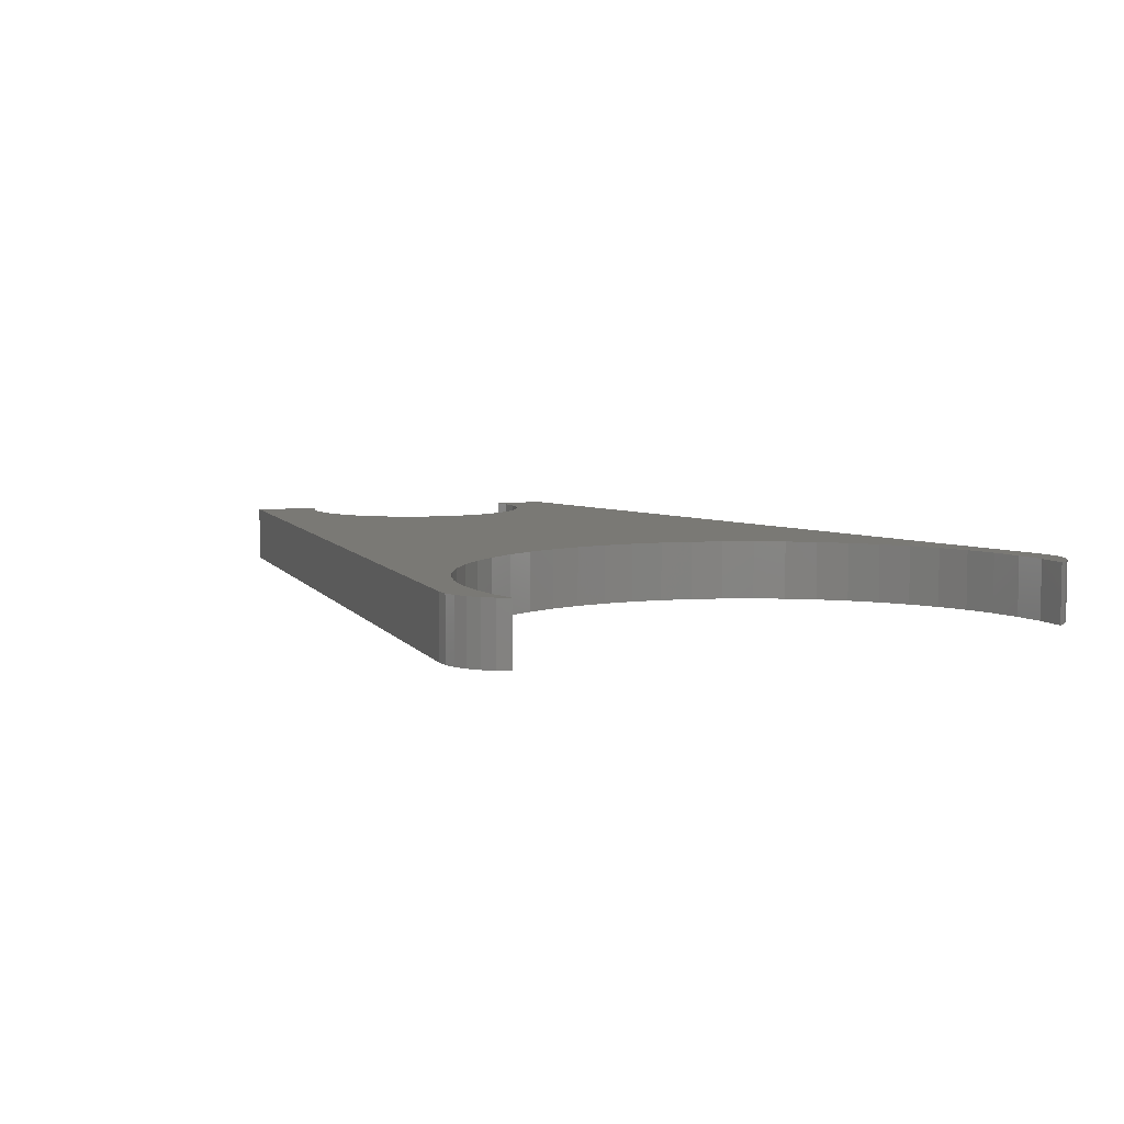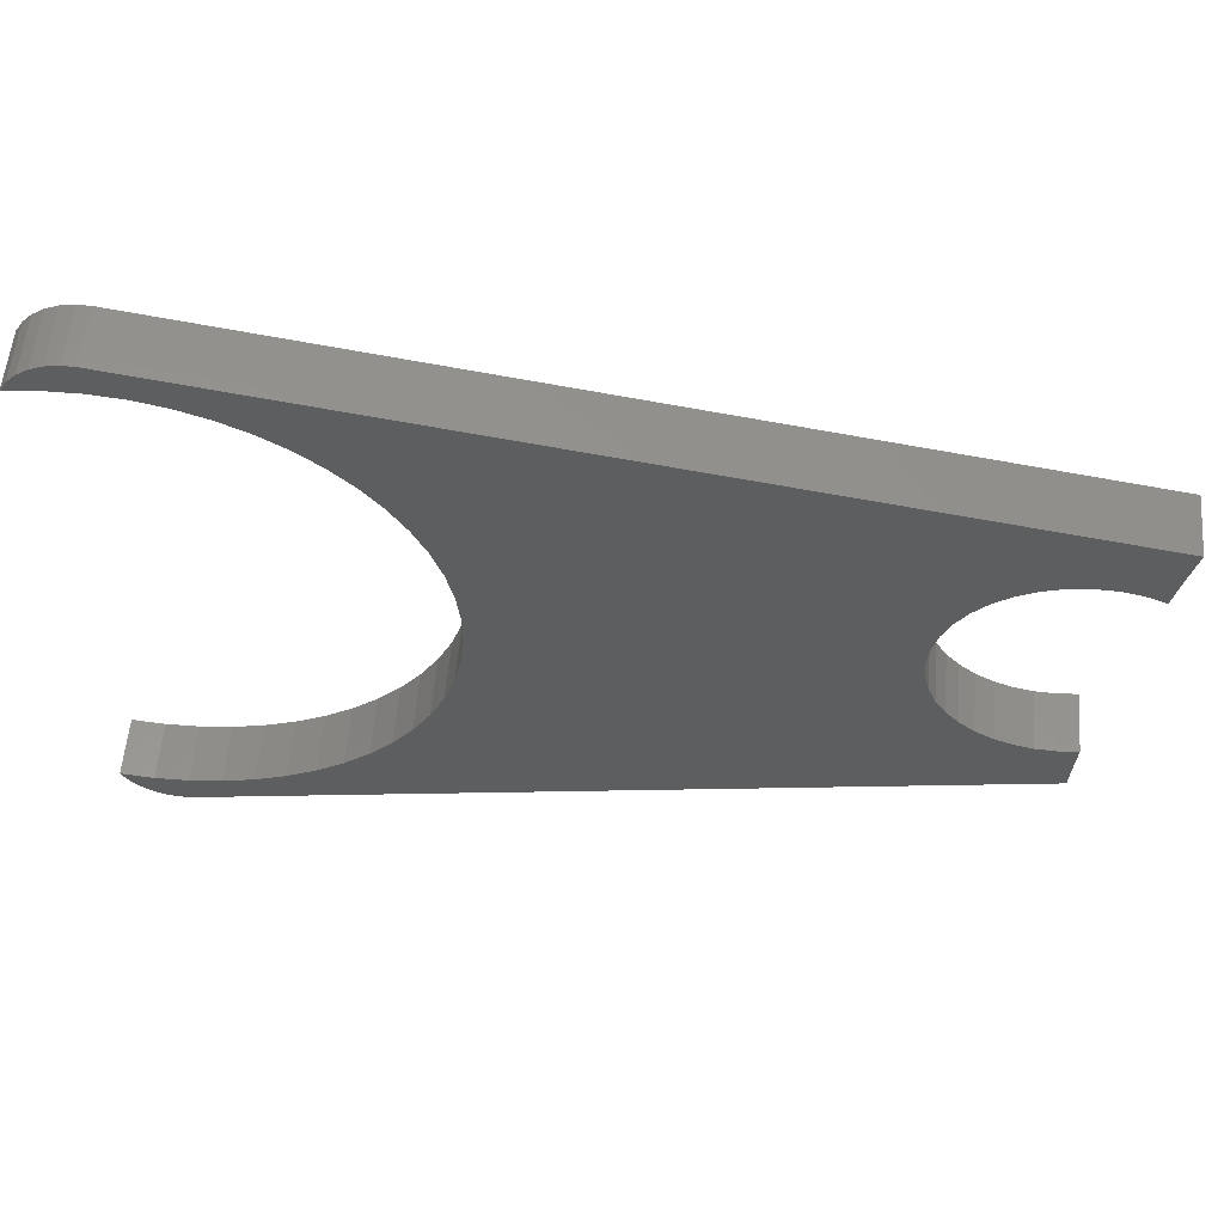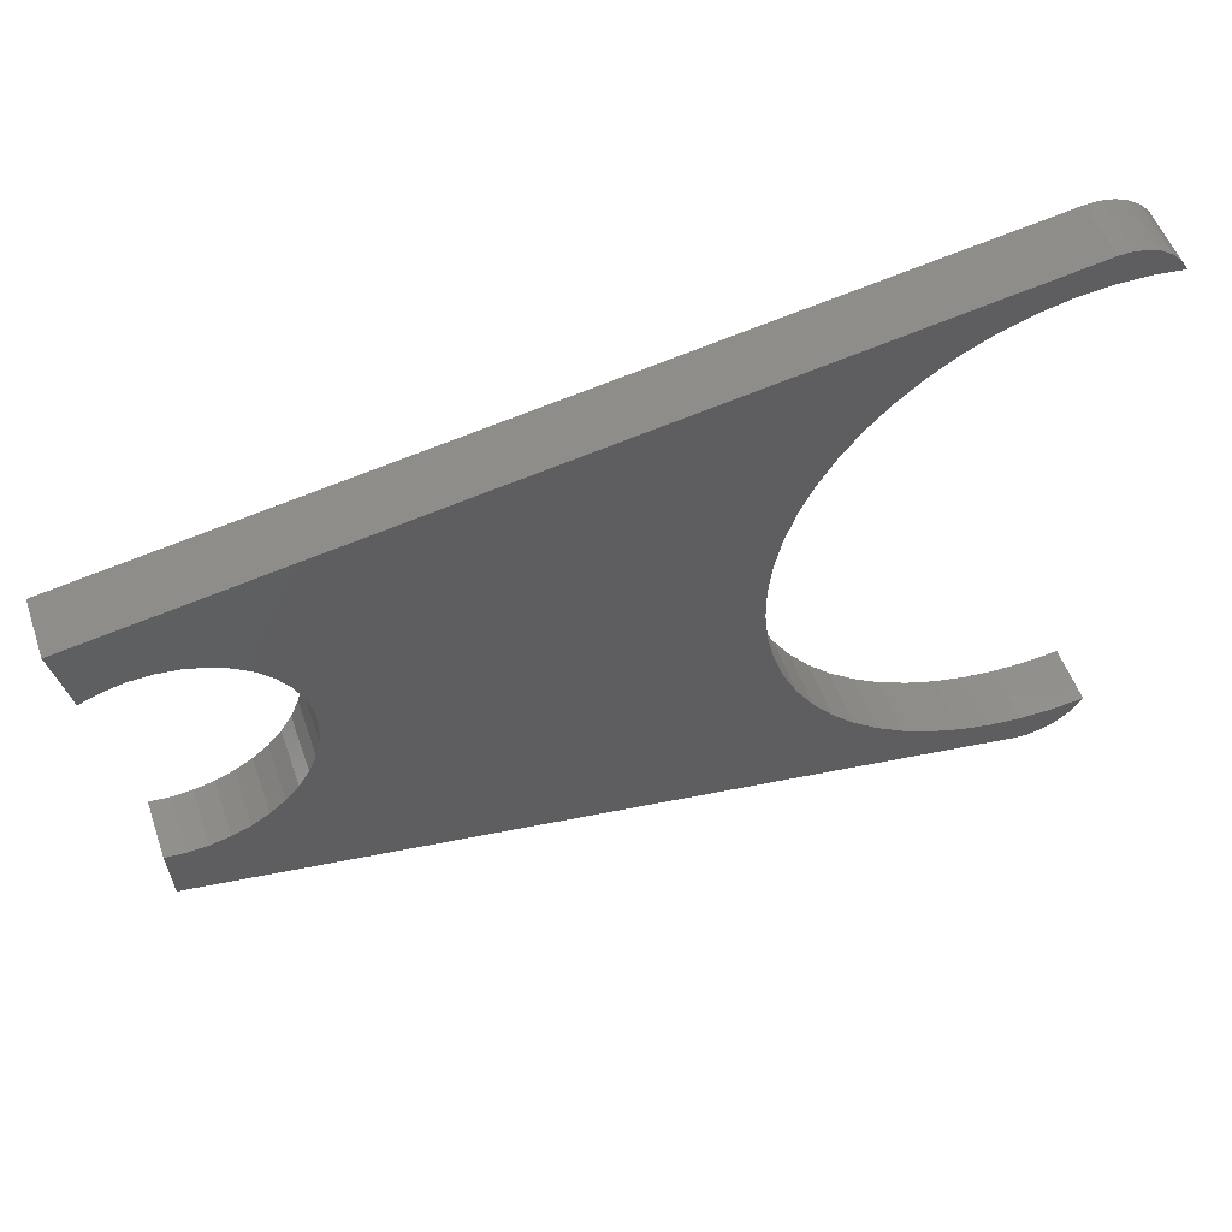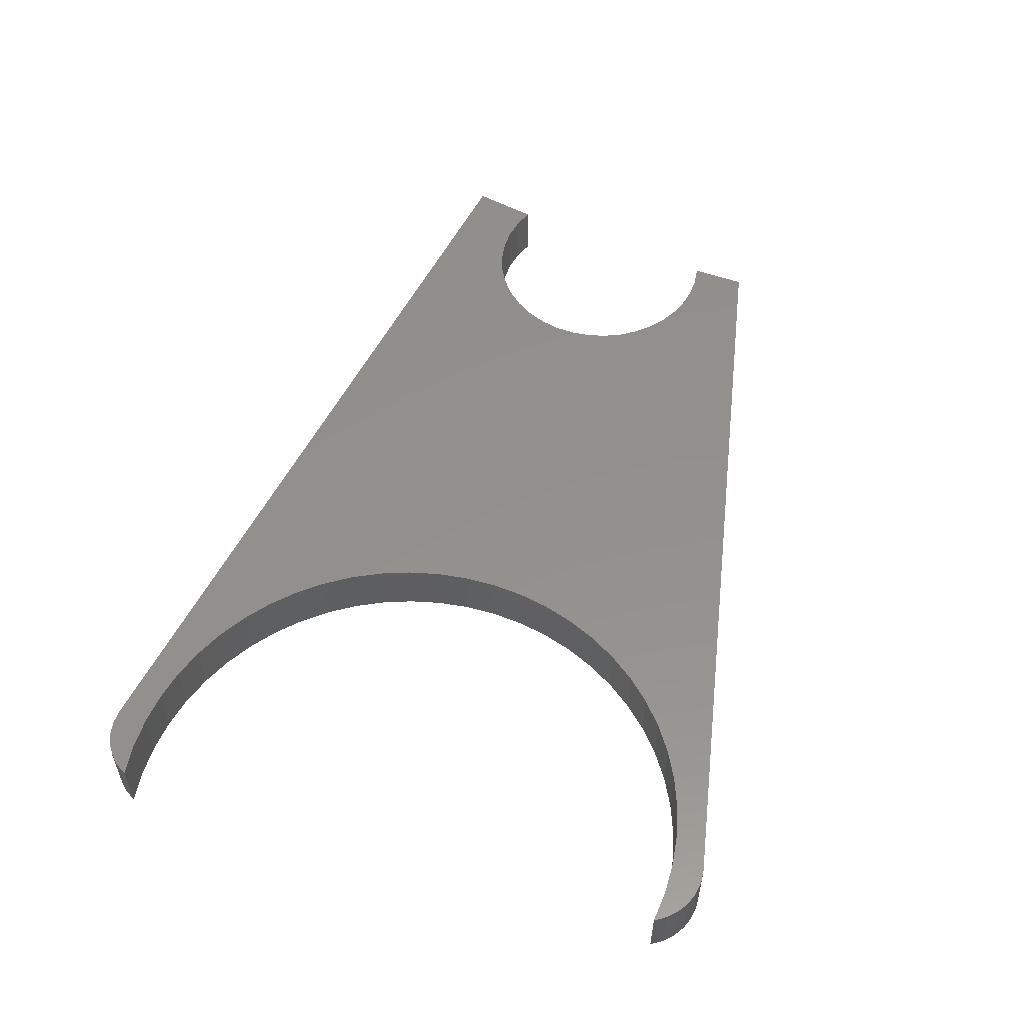
<metadata>
{"format":"stl","ext":"stl","renderer":"f3d","projection":"perspective","resolution":1024,"background":"white","views":[{"elev":6.2,"azim":62.4,"up":"+Y"},{"elev":56.2,"azim":-175.2,"up":"+Z"},{"elev":52.4,"azim":-18.9,"up":"+Z"},{"elev":54.1,"azim":106.7,"up":"+Y"}]}
</metadata>
<code>
# stl→obj: 296 verts, 440 faces
v -0.04351 -0.01587 0.6205
v -0.03608 -0.06349 0.6084
v -0.03608 -0.01587 0.6084
v -0.04351 -0.06349 0.6205
v -0.05332 -0.01587 0.6308
v -0.05332 -0.06349 0.6308
v -0.06505 -0.01587 0.6387
v -0.06505 -0.06349 0.6387
v -0.0782 -0.01587 0.6441
v -0.0782 -0.06349 0.6441
v -0.09217 -0.01587 0.6465
v -0.09217 -0.06349 0.6465
v -0.1063 -0.01587 0.646
v -0.1063 -0.06349 0.646
v -0.07054 -0.01587 0.6122
v -0.07054 -0.06349 0.6122
v -0.1052 -0.01587 0.6122
v -0.1052 -0.06349 0.6122
v -0.1397 -0.01587 0.6082
v -0.1397 -0.06349 0.6082
v -0.1734 -0.01587 0.6005
v -0.1734 -0.06349 0.6005
v -0.2061 -0.01587 0.589
v -0.2061 -0.06349 0.589
v -0.2374 -0.01587 0.5739
v -0.2374 -0.06349 0.5739
v -0.2667 -0.01587 0.5554
v -0.2667 -0.06349 0.5554
v -0.2938 -0.01587 0.5338
v -0.2938 -0.06349 0.5338
v -0.3183 -0.01587 0.5092
v -0.3183 -0.06349 0.5092
v -0.3399 -0.01587 0.4821
v -0.3399 -0.06349 0.4821
v -0.3583 -0.01587 0.4527
v -0.3583 -0.06349 0.4527
v -0.3733 -0.01587 0.4215
v -0.3733 -0.06349 0.4215
v -0.3848 -0.01587 0.3888
v -0.3848 -0.06349 0.3888
v -0.3925 -0.01587 0.355
v -0.3925 -0.06349 0.355
v -0.3963 -0.01587 0.3205
v -0.3963 -0.06349 0.3205
v -0.3963 -0.01587 0.2858
v -0.3963 -0.06349 0.2858
v -0.3925 -0.01587 0.2514
v -0.3925 -0.06349 0.2514
v -0.3848 -0.01587 0.2176
v -0.3848 -0.06349 0.2176
v -0.3733 -0.01587 0.1849
v -0.3733 -0.06349 0.1849
v -0.3583 -0.01587 0.1536
v -0.3583 -0.06349 0.1536
v -0.3399 -0.01587 0.1242
v -0.3399 -0.06349 0.1242
v -0.3183 -0.01587 0.09712
v -0.3183 -0.06349 0.09712
v -0.2938 -0.01587 0.07258
v -0.2938 -0.06349 0.07258
v -0.2667 -0.01587 0.05094
v -0.2667 -0.06349 0.05094
v -0.2374 -0.01587 0.03246
v -0.2374 -0.06349 0.03246
v -0.2061 -0.01587 0.01738
v -0.2061 -0.06349 0.01738
v -0.1734 -0.01587 0.005878
v -0.1734 -0.06349 0.005878
v -0.1397 -0.01587 -0.00189
v -0.1397 -0.06349 -0.00189
v -0.1052 -0.01587 -0.005831
v -0.1052 -0.06349 -0.005831
v -0.07054 -0.06349 -0.005895
v -0.07054 -0.01587 -0.005895
v -0.03608 -0.01587 -0.002081
v -0.03608 -0.06349 -0.002081
v -1.021 -0.01587 0.4937
v -1.021 -0.06349 0.4937
v -0.03608 0 0.6084
v -0.04351 0 0.6205
v -0.05332 0 0.6308
v -0.06505 0 0.6387
v -0.0782 0 0.6441
v -0.09217 0 0.6465
v -0.1063 0 0.646
v -0.9464 -0.06349 0.1699
v -0.9674 -0.06349 0.1718
v -0.9659 -0.06349 0.1521
v -0.9646 -0.06349 0.1324
v -0.9253 -0.06349 0.1712
v -0.9635 -0.06349 0.1127
v -0.9047 -0.06349 0.1759
v -0.8851 -0.06349 0.1838
v -0.867 -0.06349 0.1946
v -0.9831 -0.06349 0.4308
v -1.009 -0.06349 0.4462
v -1.004 -0.06349 0.4224
v -1.015 -0.06349 0.47
v -0.961 -0.06349 0.4355
v -0.9385 -0.06349 0.4364
v -0.9161 -0.06349 0.4335
v -0.8945 -0.06349 0.4268
v -0.8509 -0.06349 0.2082
v -0.837 -0.06349 0.2242
v -0.8259 -0.06349 0.2421
v -0.8178 -0.06349 0.2616
v -0.1063 -0.06349 -0.03968
v -0.8128 -0.06349 0.2821
v -0.09217 -0.06349 -0.0402
v -0.0782 -0.06349 -0.03773
v -0.8111 -0.06349 0.3032
v -0.06505 -0.06349 -0.03239
v -0.05332 -0.06349 -0.02442
v -0.813 -0.06349 0.3257
v -0.04351 -0.06349 -0.01416
v -0.8187 -0.06349 0.3475
v -0.828 -0.06349 0.3681
v -0.8406 -0.06349 0.3868
v -0.8562 -0.06349 0.4031
v -0.8744 -0.06349 0.4166
v -0.09217 -0.01587 -0.0402
v -0.1063 -0.01587 -0.03968
v -0.0782 -0.01587 -0.03773
v -0.06505 -0.01587 -0.03239
v -0.05332 -0.01587 -0.02442
v -0.04351 -0.01587 -0.01416
v -0.07054 0 0.6122
v -0.1052 0 0.6122
v -0.1397 0 0.6082
v -0.1734 0 0.6005
v -0.2061 0 0.589
v -0.2374 0 0.5739
v -0.2667 0 0.5554
v -0.2938 0 0.5338
v -0.3183 0 0.5092
v -0.3399 0 0.4821
v -0.3583 0 0.4527
v -0.3733 0 0.4215
v -0.3848 0 0.3888
v -0.3925 0 0.355
v -0.3963 0 0.3205
v -0.3963 0 0.2858
v -0.3925 0 0.2514
v -0.3848 0 0.2176
v -0.3733 0 0.1849
v -0.3583 0 0.1536
v -0.3399 0 0.1242
v -0.3183 0 0.09712
v -0.2938 0 0.07258
v -0.2667 0 0.05094
v -0.2374 0 0.03246
v -0.2061 0 0.01738
v -0.1734 0 0.005878
v -0.1397 0 -0.00189
v -0.1052 0 -0.005831
v -0.07054 0 -0.005895
v -0.03608 0 -0.002081
v -1.015 -0.01587 0.47
v -1.009 -0.01587 0.4462
v -1.004 -0.01587 0.4224
v -1.021 0 0.4937
v -0.9464 3.469e-18 0.1699
v -0.9659 3.469e-18 0.1521
v -0.9674 3.469e-18 0.1718
v -0.9646 3.469e-18 0.1324
v -0.9253 3.469e-18 0.1712
v -0.9635 3.469e-18 0.1127
v -0.9047 3.469e-18 0.1759
v -0.8851 3.469e-18 0.1838
v -0.867 3.469e-18 0.1946
v -0.9831 3.469e-18 0.4308
v -1.004 3.469e-18 0.4224
v -1.009 3.469e-18 0.4462
v -1.015 3.469e-18 0.47
v -0.961 3.469e-18 0.4355
v -1.021 3.469e-18 0.4937
v -0.9385 3.469e-18 0.4364
v -0.9161 3.469e-18 0.4335
v -0.8945 3.469e-18 0.4268
v -0.3183 3.469e-18 0.09712
v -0.2938 3.469e-18 0.07258
v -0.2667 3.469e-18 0.05094
v -0.3399 3.469e-18 0.1242
v -0.8509 3.469e-18 0.2082
v -0.2374 3.469e-18 0.03246
v -0.3583 3.469e-18 0.1536
v -0.837 3.469e-18 0.2242
v -0.3733 3.469e-18 0.1849
v -0.8259 3.469e-18 0.2421
v -0.3848 3.469e-18 0.2176
v -0.8178 3.469e-18 0.2616
v -0.1063 3.469e-18 -0.03968
v -0.2061 3.469e-18 0.01738
v -0.1734 3.469e-18 0.005878
v -0.1397 3.469e-18 -0.00189
v -0.3925 3.469e-18 0.2514
v -0.8128 3.469e-18 0.2821
v -0.1052 3.469e-18 -0.005831
v -0.09217 3.469e-18 -0.0402
v -0.0782 3.469e-18 -0.03773
v -0.3963 3.469e-18 0.2858
v -0.8111 3.469e-18 0.3032
v -0.07054 3.469e-18 -0.005895
v -0.06505 3.469e-18 -0.03239
v -0.05332 3.469e-18 -0.02442
v -0.3963 3.469e-18 0.3205
v -0.813 3.469e-18 0.3257
v -0.04351 3.469e-18 -0.01416
v -0.03608 3.469e-18 -0.002081
v -0.3925 3.469e-18 0.355
v -0.8187 3.469e-18 0.3475
v -0.3848 3.469e-18 0.3888
v -0.828 3.469e-18 0.3681
v -0.3733 3.469e-18 0.4215
v -0.8406 3.469e-18 0.3868
v -0.3583 3.469e-18 0.4527
v -0.8562 3.469e-18 0.4031
v -0.3399 3.469e-18 0.4821
v -0.8744 3.469e-18 0.4166
v -0.3183 3.469e-18 0.5092
v -0.2938 3.469e-18 0.5338
v -0.1063 3.469e-18 0.646
v -0.1052 3.469e-18 0.6122
v -0.1397 3.469e-18 0.6082
v -0.1734 3.469e-18 0.6005
v -0.2061 3.469e-18 0.589
v -0.09217 3.469e-18 0.6465
v -0.0782 3.469e-18 0.6441
v -0.07054 3.469e-18 0.6122
v -0.06505 3.469e-18 0.6387
v -0.04351 3.469e-18 0.6205
v -0.03608 3.469e-18 0.6084
v -0.05332 3.469e-18 0.6308
v -0.2374 3.469e-18 0.5739
v -0.2667 3.469e-18 0.5554
v -0.9635 -0.01587 0.1127
v -0.9659 -0.01587 0.1521
v -0.9674 -0.01587 0.1718
v -0.9646 -0.01587 0.1324
v -0.9464 -0.01587 0.1699
v -0.9253 -0.01587 0.1712
v -0.9047 -0.01587 0.1759
v -0.8851 -0.01587 0.1838
v -0.867 -0.01587 0.1946
v -0.8509 -0.01587 0.2082
v -0.837 -0.01587 0.2242
v -0.8259 -0.01587 0.2421
v -0.8178 -0.01587 0.2616
v -0.8128 -0.01587 0.2821
v -0.8111 -0.01587 0.3032
v -0.813 -0.01587 0.3257
v -0.8187 -0.01587 0.3475
v -0.828 -0.01587 0.3681
v -0.8406 -0.01587 0.3868
v -0.8562 -0.01587 0.4031
v -0.8744 -0.01587 0.4166
v -0.8945 -0.01587 0.4268
v -0.9161 -0.01587 0.4335
v -0.9385 -0.01587 0.4364
v -0.961 -0.01587 0.4355
v -0.9831 -0.01587 0.4308
v -0.1063 0 -0.03968
v -0.09217 0 -0.0402
v -0.0782 0 -0.03773
v -0.06505 0 -0.03239
v -0.05332 0 -0.02442
v -0.04351 0 -0.01416
v -1.015 0 0.47
v -1.009 0 0.4462
v -1.004 0 0.4224
v -0.9635 0 0.1127
v -0.9674 0 0.1718
v -0.9659 0 0.1521
v -0.9646 0 0.1324
v -0.9464 0 0.1699
v -0.9253 0 0.1712
v -0.9047 0 0.1759
v -0.8851 0 0.1838
v -0.867 0 0.1946
v -0.8509 0 0.2082
v -0.837 0 0.2242
v -0.8259 0 0.2421
v -0.8178 0 0.2616
v -0.8128 0 0.2821
v -0.8111 0 0.3032
v -0.813 0 0.3257
v -0.8187 0 0.3475
v -0.828 0 0.3681
v -0.8406 0 0.3868
v -0.8562 0 0.4031
v -0.8744 0 0.4166
v -0.8945 0 0.4268
v -0.9161 0 0.4335
v -0.9385 0 0.4364
v -0.961 0 0.4355
v -0.9831 0 0.4308
f 1 2 3
f 1 4 2
f 5 6 4
f 5 4 1
f 7 8 6
f 7 6 5
f 9 10 8
f 9 8 7
f 11 12 10
f 11 10 9
f 13 14 12
f 13 12 11
f 15 3 2
f 15 2 16
f 17 16 18
f 17 15 16
f 19 18 20
f 19 17 18
f 21 20 22
f 21 19 20
f 23 22 24
f 23 21 22
f 25 24 26
f 25 23 24
f 27 26 28
f 27 25 26
f 29 28 30
f 29 27 28
f 31 29 30
f 31 30 32
f 33 31 32
f 33 32 34
f 35 34 36
f 35 33 34
f 37 36 38
f 37 35 36
f 39 38 40
f 39 37 38
f 41 40 42
f 41 39 40
f 43 42 44
f 43 41 42
f 45 44 46
f 45 43 44
f 47 46 48
f 47 45 46
f 49 48 50
f 49 47 48
f 51 50 52
f 51 49 50
f 53 52 54
f 53 51 52
f 55 54 56
f 55 53 54
f 57 56 58
f 57 55 56
f 59 58 60
f 59 57 58
f 61 60 62
f 61 59 60
f 63 62 64
f 63 61 62
f 65 64 66
f 65 63 64
f 67 66 68
f 67 65 66
f 69 68 70
f 69 67 68
f 71 70 72
f 71 72 73
f 71 69 70
f 74 71 73
f 75 73 76
f 75 74 73
f 77 14 13
f 77 78 14
f 1 3 79
f 1 79 80
f 5 80 81
f 5 1 80
f 7 81 82
f 7 5 81
f 9 82 83
f 9 7 82
f 11 83 84
f 11 9 83
f 13 84 85
f 13 11 84
f 86 87 88
f 86 88 89
f 90 89 91
f 90 86 89
f 92 90 91
f 93 92 91
f 94 93 91
f 95 96 97
f 98 96 95
f 99 98 95
f 99 78 98
f 100 78 99
f 101 78 100
f 102 78 101
f 58 91 60
f 58 94 91
f 62 60 91
f 56 103 94
f 56 94 58
f 64 62 91
f 54 103 56
f 54 104 103
f 52 105 104
f 52 104 54
f 50 106 105
f 50 105 52
f 107 64 91
f 107 66 64
f 107 68 66
f 70 68 107
f 48 106 50
f 48 108 106
f 72 70 107
f 72 107 109
f 72 109 110
f 46 111 108
f 46 108 48
f 73 110 112
f 73 112 113
f 73 72 110
f 44 114 111
f 44 111 46
f 115 73 113
f 76 73 115
f 42 116 114
f 42 114 44
f 40 117 116
f 40 116 42
f 38 118 117
f 38 117 40
f 36 119 118
f 36 118 38
f 34 120 119
f 34 119 36
f 32 102 120
f 32 120 34
f 30 102 32
f 30 78 102
f 14 20 18
f 14 22 20
f 14 24 22
f 12 14 18
f 10 12 18
f 10 18 16
f 8 10 16
f 4 16 2
f 6 8 16
f 6 16 4
f 14 78 24
f 24 78 26
f 26 78 28
f 28 78 30
f 121 107 122
f 121 109 107
f 123 110 109
f 123 109 121
f 124 112 110
f 124 110 123
f 125 113 112
f 125 112 124
f 126 115 113
f 126 113 125
f 75 76 115
f 75 115 126
f 15 79 3
f 15 127 79
f 17 128 127
f 17 127 15
f 19 129 128
f 19 128 17
f 21 130 129
f 21 129 19
f 23 131 130
f 23 130 21
f 25 132 131
f 25 131 23
f 27 133 132
f 27 132 25
f 29 134 133
f 29 133 27
f 31 134 29
f 31 135 134
f 33 135 31
f 33 136 135
f 35 137 136
f 35 136 33
f 37 138 137
f 37 137 35
f 39 139 138
f 39 138 37
f 41 140 139
f 41 139 39
f 43 141 140
f 43 140 41
f 45 142 141
f 45 141 43
f 47 143 142
f 47 142 45
f 49 144 143
f 49 143 47
f 51 145 144
f 51 144 49
f 53 146 145
f 53 145 51
f 55 147 146
f 55 146 53
f 57 148 147
f 57 147 55
f 59 149 148
f 59 148 57
f 61 150 149
f 61 149 59
f 63 151 150
f 63 150 61
f 65 152 151
f 65 151 63
f 67 153 152
f 67 152 65
f 69 154 153
f 69 153 67
f 71 155 154
f 71 154 69
f 74 156 155
f 74 155 71
f 75 157 156
f 75 156 74
f 158 78 77
f 158 98 78
f 159 96 98
f 159 98 158
f 160 97 96
f 160 96 159
f 77 13 85
f 77 85 161
f 162 163 164
f 162 165 163
f 166 167 165
f 166 165 162
f 168 167 166
f 169 167 168
f 170 167 169
f 171 172 173
f 174 171 173
f 175 171 174
f 175 174 176
f 177 175 176
f 178 177 176
f 179 178 176
f 180 181 167
f 180 167 170
f 182 167 181
f 183 170 184
f 183 180 170
f 185 167 182
f 186 183 184
f 186 184 187
f 188 187 189
f 188 186 187
f 190 189 191
f 190 188 189
f 192 167 185
f 192 185 193
f 192 193 194
f 195 192 194
f 196 190 191
f 196 191 197
f 198 192 195
f 198 199 192
f 198 200 199
f 201 197 202
f 201 196 197
f 203 204 200
f 203 205 204
f 203 200 198
f 206 202 207
f 206 201 202
f 208 205 203
f 209 208 203
f 210 207 211
f 210 206 207
f 212 211 213
f 212 210 211
f 214 213 215
f 214 212 213
f 216 215 217
f 216 214 215
f 218 217 219
f 218 216 217
f 220 219 179
f 220 218 219
f 221 220 179
f 221 179 176
f 222 223 224
f 222 224 225
f 222 225 226
f 227 223 222
f 228 223 227
f 228 229 223
f 230 229 228
f 231 232 229
f 233 229 230
f 233 231 229
f 222 226 176
f 226 234 176
f 234 235 176
f 235 221 176
f 122 91 236
f 122 107 91
f 237 87 238
f 237 88 87
f 239 89 88
f 239 88 237
f 236 91 89
f 236 89 239
f 240 238 87
f 240 87 86
f 241 86 90
f 241 240 86
f 242 90 92
f 242 241 90
f 243 92 93
f 243 242 92
f 244 93 94
f 244 243 93
f 245 94 103
f 245 244 94
f 246 103 104
f 246 245 103
f 247 104 105
f 247 246 104
f 248 105 106
f 248 247 105
f 249 106 108
f 249 248 106
f 250 108 111
f 250 249 108
f 251 250 111
f 251 111 114
f 252 114 116
f 252 251 114
f 253 116 117
f 253 252 116
f 254 117 118
f 254 253 117
f 255 118 119
f 255 254 118
f 256 119 120
f 256 255 119
f 257 120 102
f 257 256 120
f 258 102 101
f 258 257 102
f 259 101 100
f 259 258 101
f 260 100 99
f 260 259 100
f 261 99 95
f 261 95 97
f 261 260 99
f 160 261 97
f 121 122 262
f 121 262 263
f 123 263 264
f 123 121 263
f 124 264 265
f 124 123 264
f 125 265 266
f 125 124 265
f 126 266 267
f 126 125 266
f 75 267 157
f 75 126 267
f 158 77 161
f 158 161 268
f 159 268 269
f 159 158 268
f 160 269 270
f 160 159 269
f 122 236 271
f 122 271 262
f 237 238 272
f 237 272 273
f 239 273 274
f 239 237 273
f 236 274 271
f 236 239 274
f 240 272 238
f 240 275 272
f 241 276 275
f 241 275 240
f 242 277 276
f 242 276 241
f 243 278 277
f 243 277 242
f 244 279 278
f 244 278 243
f 245 280 279
f 245 279 244
f 246 281 280
f 246 280 245
f 247 282 281
f 247 281 246
f 248 283 282
f 248 282 247
f 249 284 283
f 249 283 248
f 250 285 284
f 250 284 249
f 251 285 250
f 251 286 285
f 252 287 286
f 252 286 251
f 253 288 287
f 253 287 252
f 254 289 288
f 254 288 253
f 255 290 289
f 255 289 254
f 256 291 290
f 256 290 255
f 257 292 291
f 257 291 256
f 258 293 292
f 258 292 257
f 259 294 293
f 259 293 258
f 260 295 294
f 260 294 259
f 261 296 295
f 261 295 260
f 160 270 296
f 160 296 261

</code>
